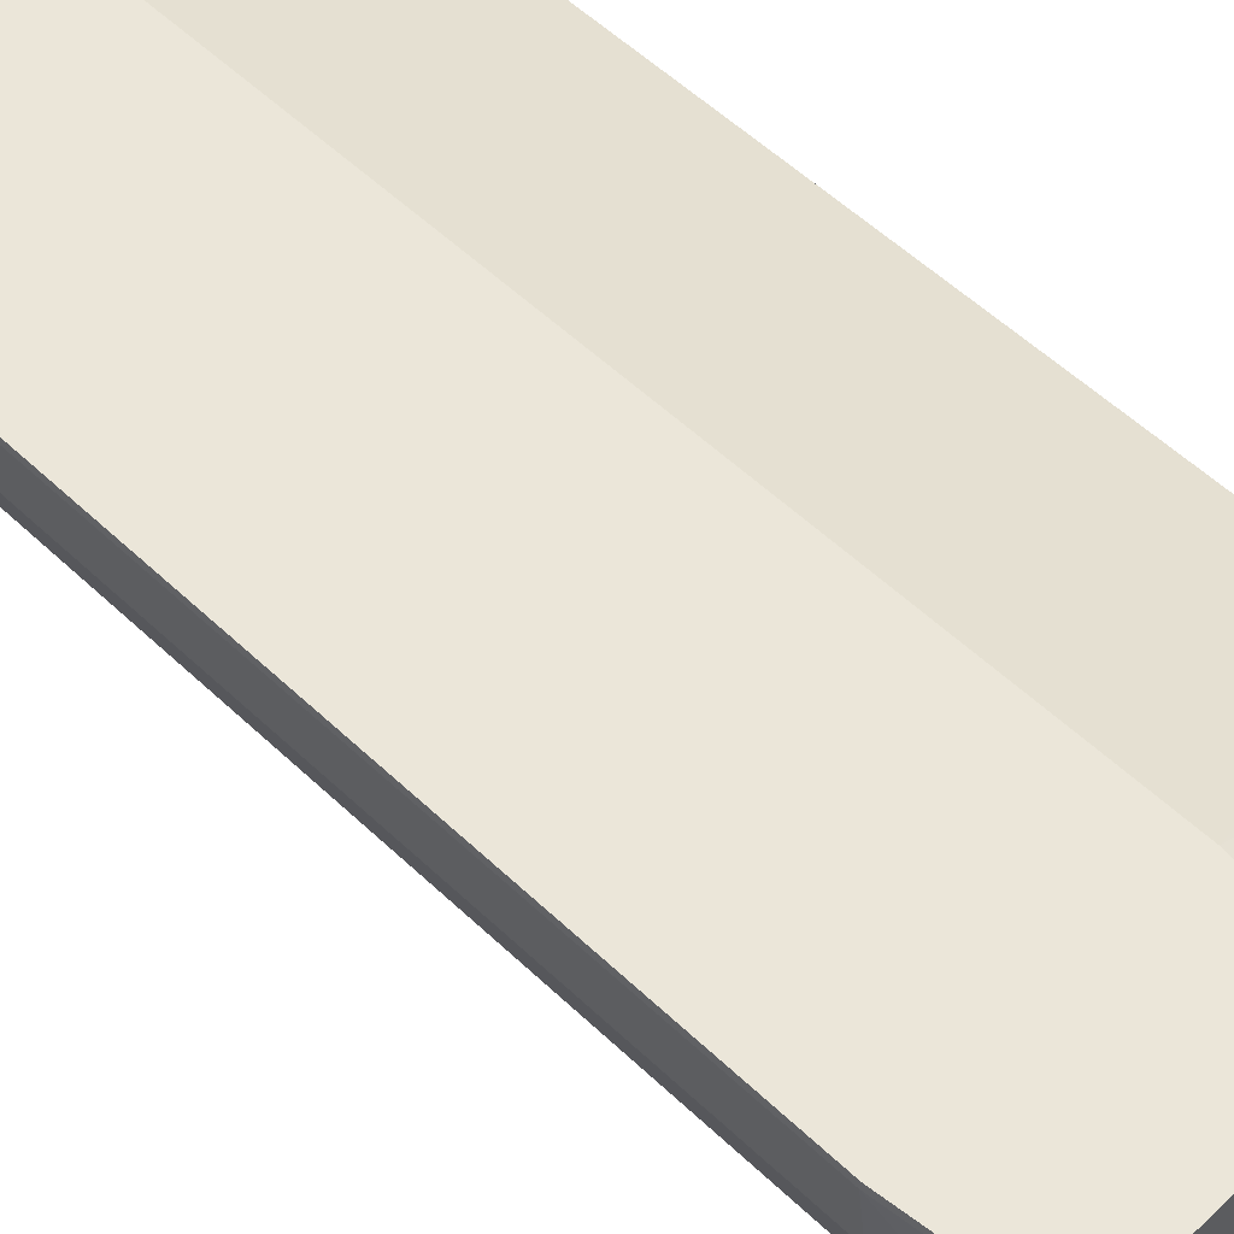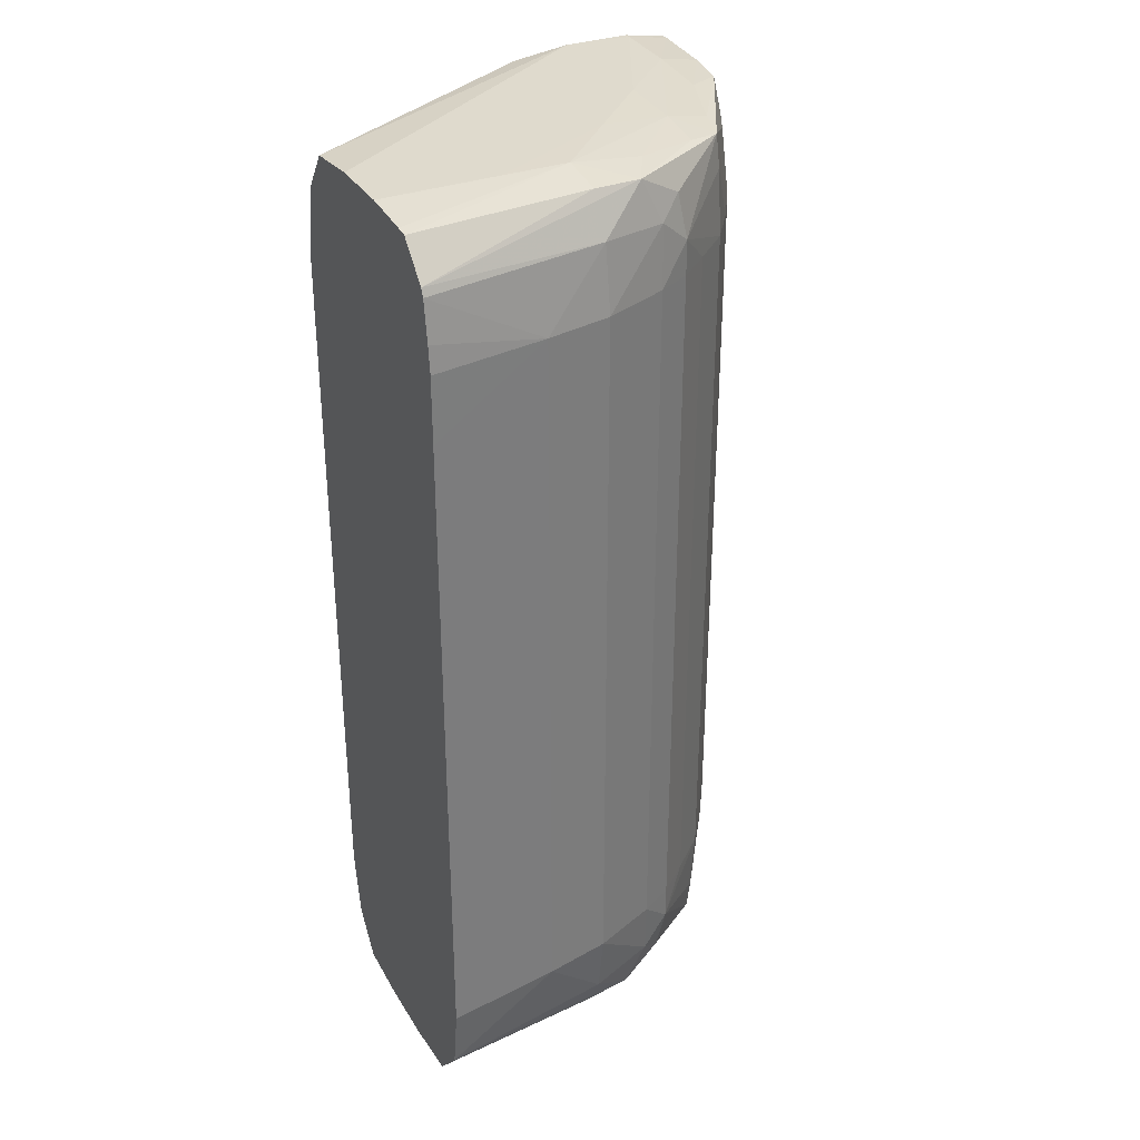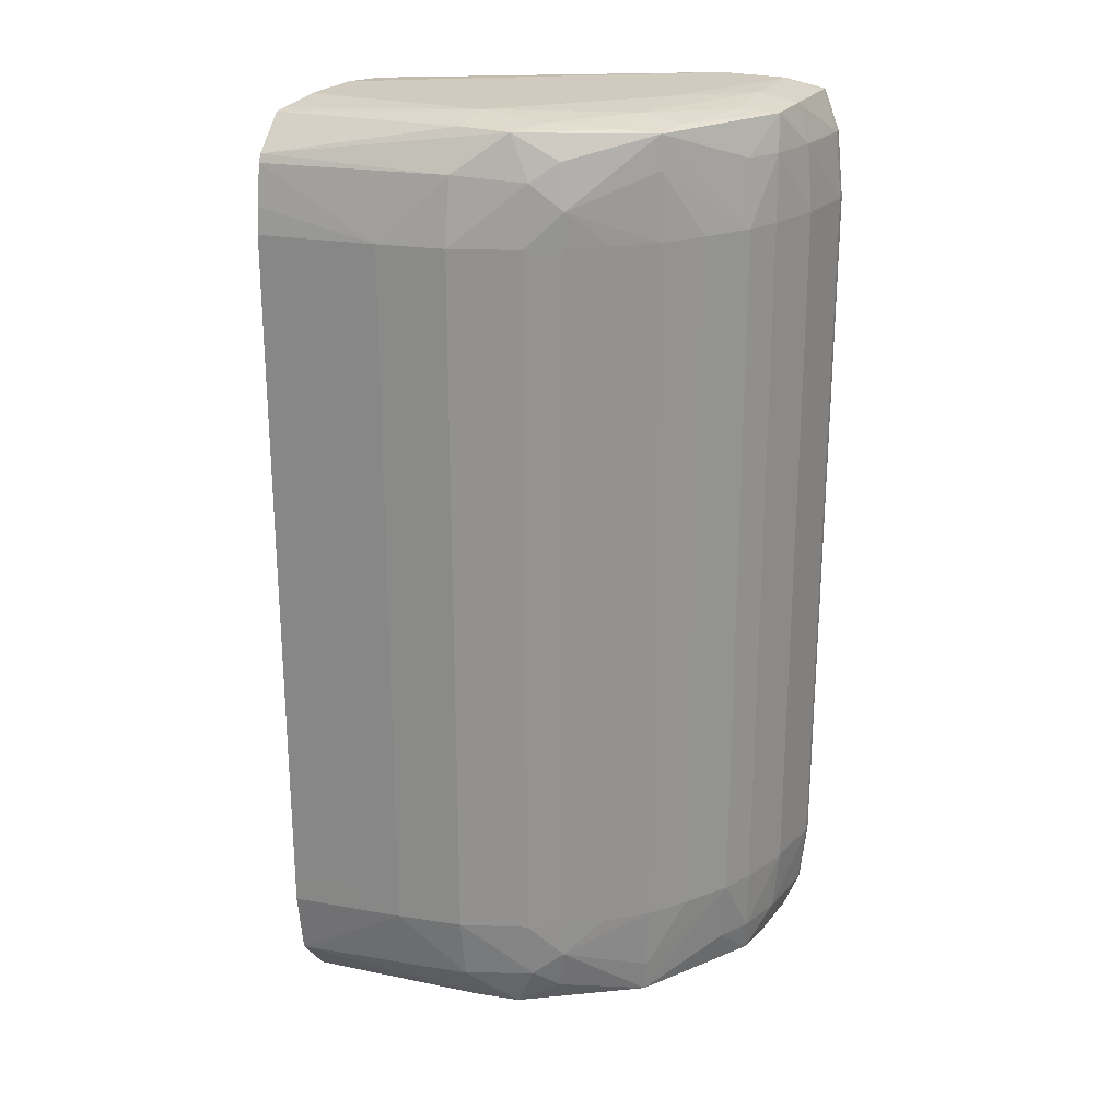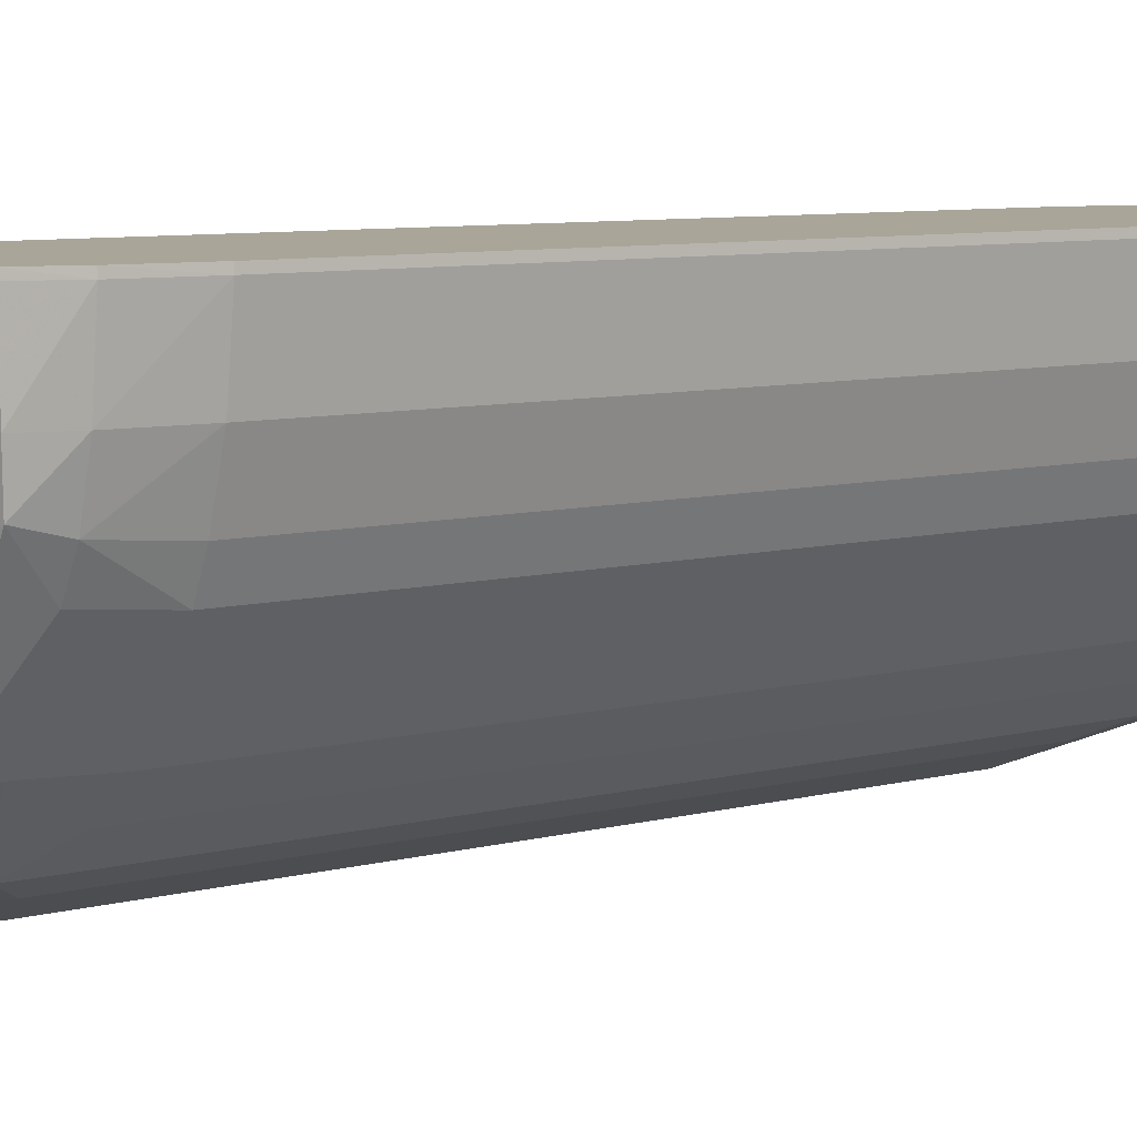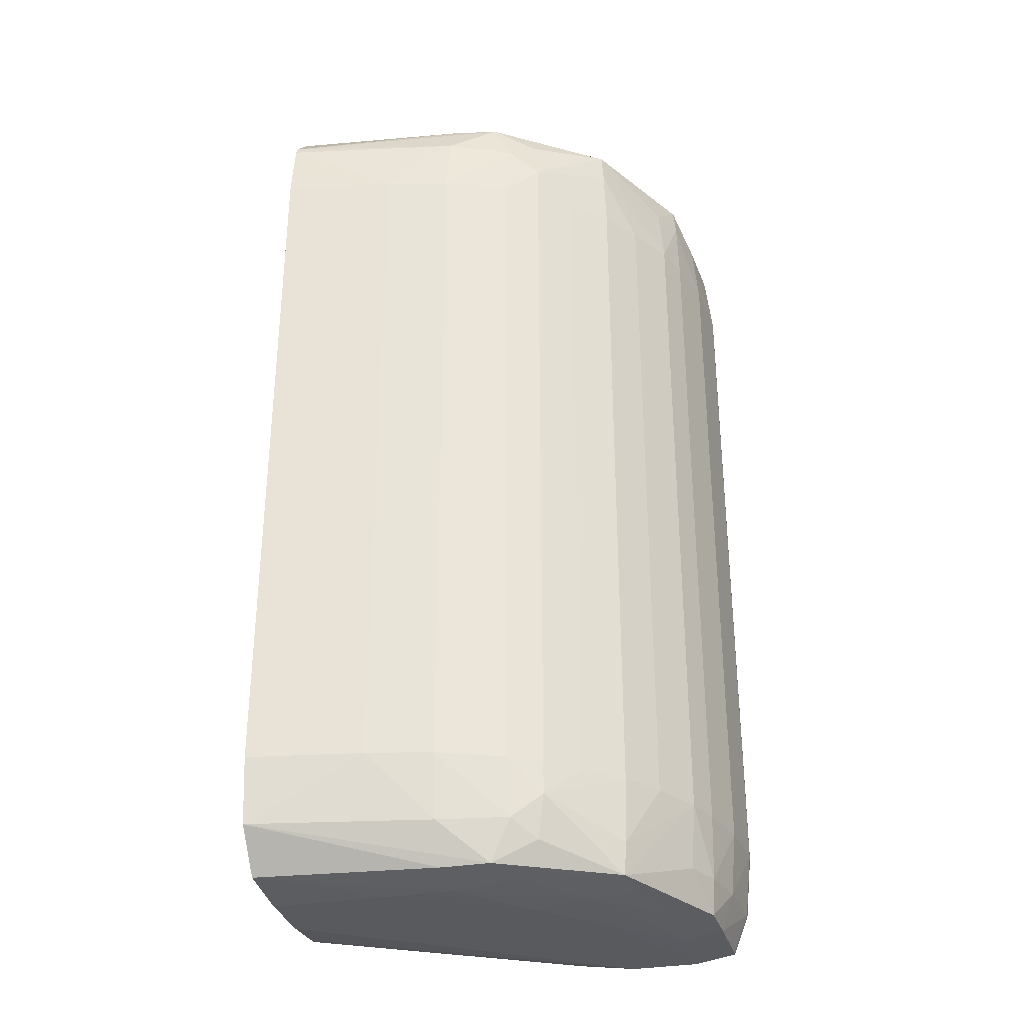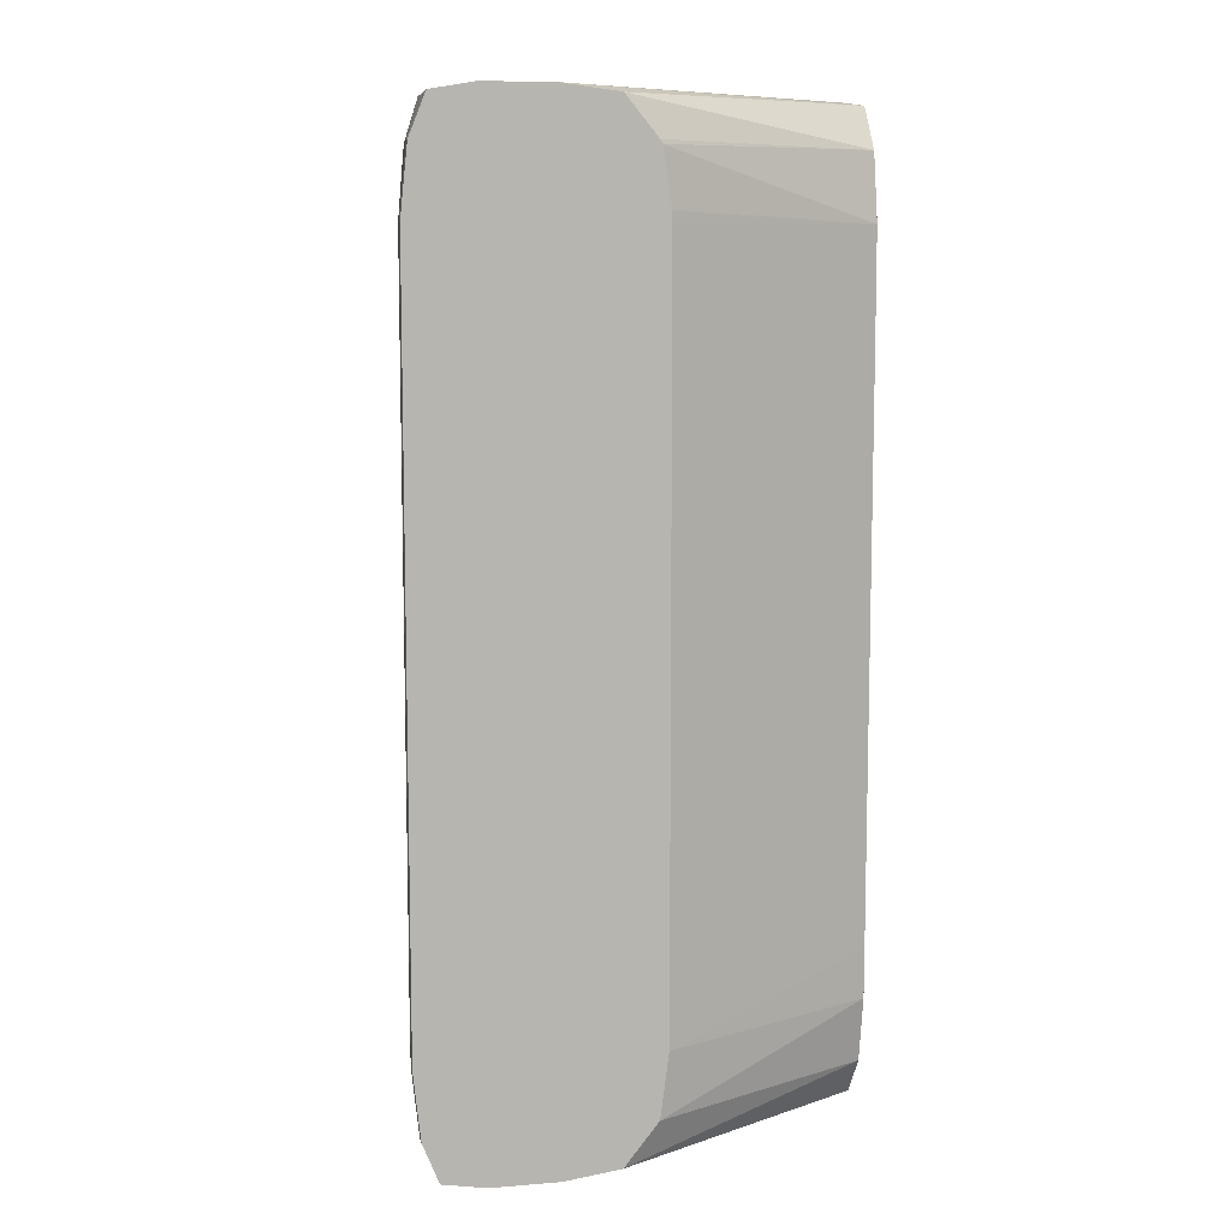
<metadata>
{"format":"obj","ext":"obj","renderer":"f3d","projection":"perspective","resolution":1024,"background":"white","views":[{"elev":55.5,"azim":134.8,"up":"+Y"},{"elev":32.9,"azim":-26.7,"up":"+Z"},{"elev":23.4,"azim":25.4,"up":"+Z"},{"elev":7.4,"azim":51.8,"up":"+Y"},{"elev":-31.8,"azim":13.3,"up":"+Z"},{"elev":9.0,"azim":167.5,"up":"+Z"}]}
</metadata>
<code>
v 0.1597 0.02121 -0.02175
v 0.1597 0.02135 -0.02175
v 0.1595 0.02135 -0.02025
v 0.1595 0.02121 -0.02025
v 0.1594 0.01971 -0.02025
v 0.1595 0.01971 -0.02175
v 0.1597 0.02121 -0.03825
v 0.1597 0.02135 -0.03825
v 0.1592 0.02135 -0.01934
v 0.1592 0.02121 -0.01934
v 0.1591 0.01971 -0.01938
v 0.1591 0.01858 -0.02025
v 0.159 0.01879 -0.01944
v 0.1592 0.01846 -0.02175
v 0.1595 0.01971 -0.03825
v 0.1594 0.01971 -0.03975
v 0.1595 0.02121 -0.03975
v 0.1595 0.02135 -0.03975
v 0.1597 0.02135 -0.03839
v 0.1583 0.02135 -0.0192
v 0.1582 0.02121 -0.01918
v 0.1582 0.01971 -0.01922
v 0.1582 0.01826 -0.01934
v 0.1587 0.01783 -0.02025
v 0.1588 0.01771 -0.02175
v 0.1575 0.01596 -0.0195
v 0.1577 0.01671 -0.01942
v 0.1592 0.01846 -0.03825
v 0.1591 0.01858 -0.03975
v 0.159 0.01879 -0.04056
v 0.1591 0.01971 -0.04062
v 0.1592 0.02121 -0.04066
v 0.1595 0.02135 -0.03983
v 0.1582 0.02135 -0.01918
v 0.1569 0.02135 -0.01918
v 0.1567 0.01821 -0.01918
v 0.1567 0.01671 -0.01926
v 0.1575 0.0159 -0.02025
v 0.1582 0.01671 -0.02175
v 0.1588 0.01771 -0.03825
v 0.1567 0.01569 -0.01942
v 0.1548 0.01431 -0.0194
v 0.1558 0.0146 -0.01997
v 0.156 0.01445 -0.02097
v 0.1587 0.01783 -0.03975
v 0.1575 0.01596 -0.0405
v 0.1577 0.01671 -0.04058
v 0.1582 0.01826 -0.04066
v 0.1582 0.01971 -0.04078
v 0.1592 0.02135 -0.04066
v 0.1582 0.02121 -0.04082
v 0.1582 0.02135 -0.04082
v 0.1567 0.02135 -0.01918
v 0.1552 0.01671 -0.01918
v 0.1537 0.01521 -0.01918
v 0.1553 0.01514 -0.01931
v 0.1576 0.01584 -0.02175
v 0.1582 0.01671 -0.03825
v 0.1575 0.0159 -0.03975
v 0.1537 0.01417 -0.01934
v 0.1496 0.01305 -0.02007
v 0.1537 0.01368 -0.02025
v 0.1553 0.01421 -0.02038
v 0.1552 0.01406 -0.02175
v 0.156 0.01445 -0.02175
v 0.1567 0.01509 -0.02175
v 0.1558 0.0146 -0.04003
v 0.1548 0.01431 -0.0406
v 0.1567 0.01569 -0.04058
v 0.1567 0.01671 -0.04074
v 0.156 0.01445 -0.03903
v 0.1567 0.01821 -0.04083
v 0.1567 0.02135 -0.04083
v 0.1581 0.02135 -0.04082
v 0.1496 0.01807 -0.01932
v 0.1496 0.01671 -0.01918
v 0.1554 0.02135 -0.01934
v 0.1522 0.01521 -0.01918
v 0.1496 0.01402 -0.01928
v 0.1496 0.01375 -0.01931
v 0.1576 0.01584 -0.03825
v 0.1496 0.01297 -0.02025
v 0.1522 0.01317 -0.02175
v 0.1537 0.01346 -0.02175
v 0.1552 0.01406 -0.03825
v 0.156 0.01445 -0.03825
v 0.1567 0.01509 -0.03825
v 0.1553 0.01421 -0.03962
v 0.1496 0.01297 -0.03975
v 0.1537 0.01417 -0.04066
v 0.1537 0.01521 -0.04082
v 0.1553 0.01514 -0.04069
v 0.1537 0.01368 -0.03975
v 0.1552 0.01671 -0.04083
v 0.1496 0.01671 -0.04082
v 0.1496 0.01781 -0.04072
v 0.1496 0.01807 -0.04068
v 0.1566 0.02135 -0.04081
v 0.1496 0.01634 -0.04083
v 0.1496 0.01874 -0.02025
v 0.1496 0.01521 -0.01918
v 0.1547 0.02135 -0.0202
v 0.1496 0.01283 -0.02115
v 0.1496 0.01277 -0.02175
v 0.1496 0.01277 -0.02325
v 0.1522 0.01317 -0.03825
v 0.1537 0.01346 -0.03825
v 0.1496 0.01375 -0.04069
v 0.1496 0.01277 -0.03825
v 0.1522 0.01521 -0.04083
v 0.1496 0.0187 -0.03981
v 0.1554 0.02135 -0.04066
v 0.1496 0.01521 -0.04083
v 0.1547 0.02135 -0.02029
v 0.1496 0.01902 -0.02175
v 0.1496 0.01277 -0.03675
v 0.1496 0.01874 -0.03975
v 0.1547 0.02135 -0.03971
v 0.1545 0.02135 -0.02152
v 0.1545 0.02135 -0.02175
v 0.1496 0.01902 -0.02325
v 0.1496 0.01896 -0.03857
v 0.1496 0.01902 -0.03825
v 0.1545 0.02135 -0.03825
v 0.1545 0.02135 -0.02325
v 0.1496 0.01902 -0.03675
v 0.1496 0.01902 -0.03713
v 0.1545 0.02135 -0.03675
f 1 2 3
f 1 3 4
f 1 4 5
f 1 5 6
f 1 6 15
f 1 15 7
f 1 7 8
f 1 8 2
f 2 8 19
f 2 19 18
f 2 18 33
f 2 33 50
f 2 50 52
f 2 52 74
f 2 74 73
f 2 73 98
f 2 98 112
f 2 112 118
f 2 118 124
f 2 124 128
f 2 128 125
f 2 125 120
f 2 120 119
f 2 119 114
f 2 114 102
f 2 102 77
f 2 77 53
f 2 53 35
f 2 35 34
f 2 34 20
f 2 20 9
f 2 9 3
f 3 9 4
f 4 9 10
f 4 10 11
f 4 11 5
f 5 12 6
f 5 11 13
f 5 13 12
f 6 12 14
f 6 14 28
f 6 28 15
f 7 15 16
f 7 16 17
f 7 17 18
f 7 18 19
f 7 19 8
f 9 20 10
f 10 20 21
f 10 21 22
f 10 22 11
f 11 22 23
f 11 23 13
f 12 24 25
f 12 25 14
f 12 13 24
f 13 26 24
f 13 23 27
f 13 27 26
f 14 25 40
f 14 40 28
f 15 28 29
f 15 29 16
f 16 29 30
f 16 30 31
f 16 31 17
f 17 31 32
f 17 32 33
f 17 33 18
f 20 34 21
f 21 34 35
f 21 35 36
f 21 36 22
f 22 36 37
f 22 37 23
f 23 37 27
f 24 26 25
f 25 26 38
f 25 38 39
f 25 39 58
f 25 58 40
f 26 27 37
f 26 37 41
f 26 41 42
f 26 42 43
f 26 43 44
f 26 44 38
f 28 40 29
f 29 45 30
f 29 40 45
f 30 46 47
f 30 47 48
f 30 48 31
f 30 45 46
f 31 48 49
f 31 49 32
f 32 50 33
f 32 49 51
f 32 51 52
f 32 52 50
f 35 53 76
f 35 76 101
f 35 101 78
f 35 78 54
f 35 54 36
f 36 54 37
f 37 54 55
f 37 55 56
f 37 56 41
f 38 44 57
f 38 57 39
f 39 57 81
f 39 81 58
f 40 58 59
f 40 59 46
f 40 46 45
f 41 56 42
f 42 56 55
f 42 55 60
f 42 60 61
f 42 61 62
f 42 62 63
f 42 63 43
f 43 63 44
f 44 63 64
f 44 64 65
f 44 65 66
f 44 66 57
f 46 67 68
f 46 68 69
f 46 69 70
f 46 70 47
f 46 59 71
f 46 71 67
f 47 70 48
f 48 70 49
f 49 70 72
f 49 72 51
f 51 72 73
f 51 73 74
f 51 74 52
f 53 75 76
f 53 77 75
f 54 78 55
f 55 79 80
f 55 80 60
f 55 78 79
f 57 66 87
f 57 87 81
f 58 81 59
f 59 81 71
f 60 80 61
f 61 80 79
f 61 79 101
f 61 101 76
f 61 76 75
f 61 75 100
f 61 100 115
f 61 115 121
f 61 121 126
f 61 126 127
f 61 127 123
f 61 123 122
f 61 122 117
f 61 117 111
f 61 111 97
f 61 97 96
f 61 96 95
f 61 95 99
f 61 99 113
f 61 113 108
f 61 108 89
f 61 89 109
f 61 109 116
f 61 116 105
f 61 105 104
f 61 104 103
f 61 103 82
f 61 82 62
f 62 82 83
f 62 83 84
f 62 84 63
f 63 84 64
f 64 84 107
f 64 107 85
f 64 85 86
f 64 86 65
f 65 86 87
f 65 87 66
f 67 71 88
f 67 88 68
f 68 89 90
f 68 90 91
f 68 91 92
f 68 92 69
f 68 88 93
f 68 93 89
f 69 92 70
f 70 92 91
f 70 91 94
f 70 94 72
f 71 81 87
f 71 87 86
f 71 86 85
f 71 85 88
f 72 94 110
f 72 110 113
f 72 113 99
f 72 99 73
f 73 95 96
f 73 96 97
f 73 97 98
f 73 99 95
f 75 77 100
f 77 102 100
f 78 101 79
f 82 103 83
f 83 103 104
f 83 104 105
f 83 105 116
f 83 116 106
f 83 106 107
f 83 107 84
f 85 107 88
f 88 107 93
f 89 108 90
f 89 93 106
f 89 106 109
f 90 108 91
f 91 110 94
f 91 108 110
f 93 107 106
f 97 111 112
f 97 112 98
f 100 102 114
f 100 114 115
f 106 116 109
f 108 113 110
f 111 117 112
f 112 117 118
f 114 119 115
f 115 119 120
f 115 120 121
f 117 122 118
f 118 122 123
f 118 123 124
f 120 125 121
f 121 125 128
f 121 128 126
f 123 127 124
f 124 127 126
f 124 126 128

</code>
